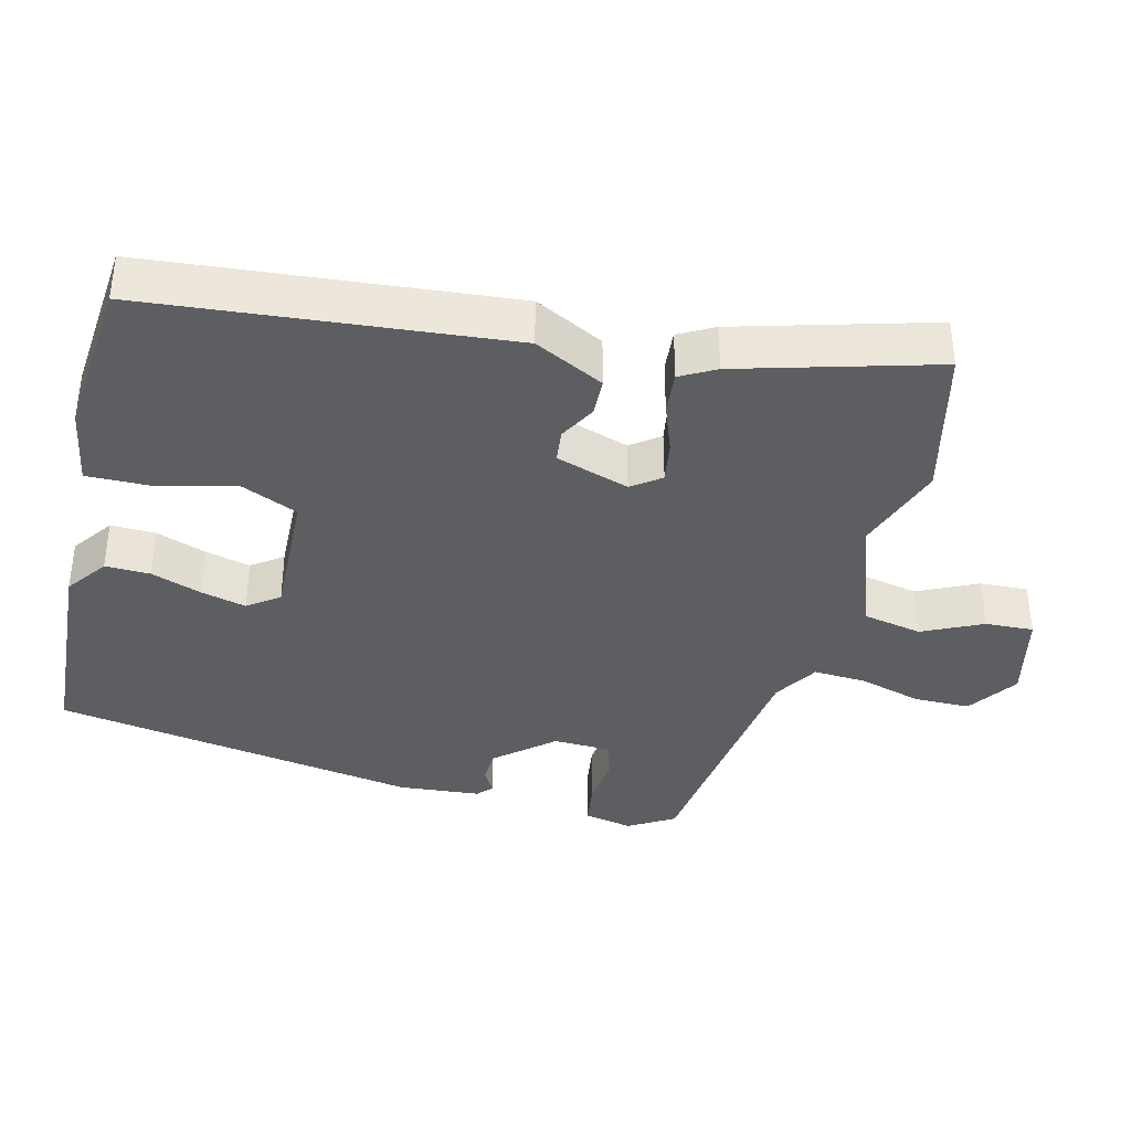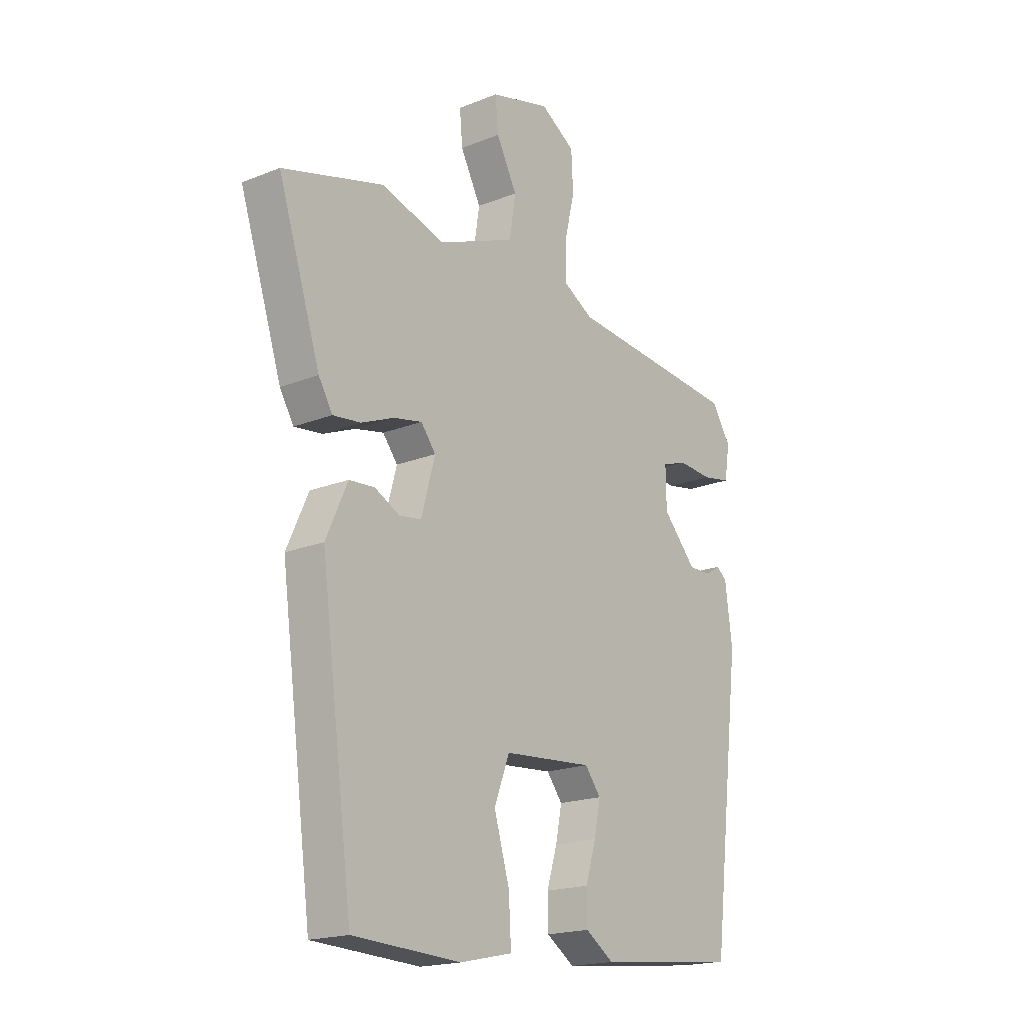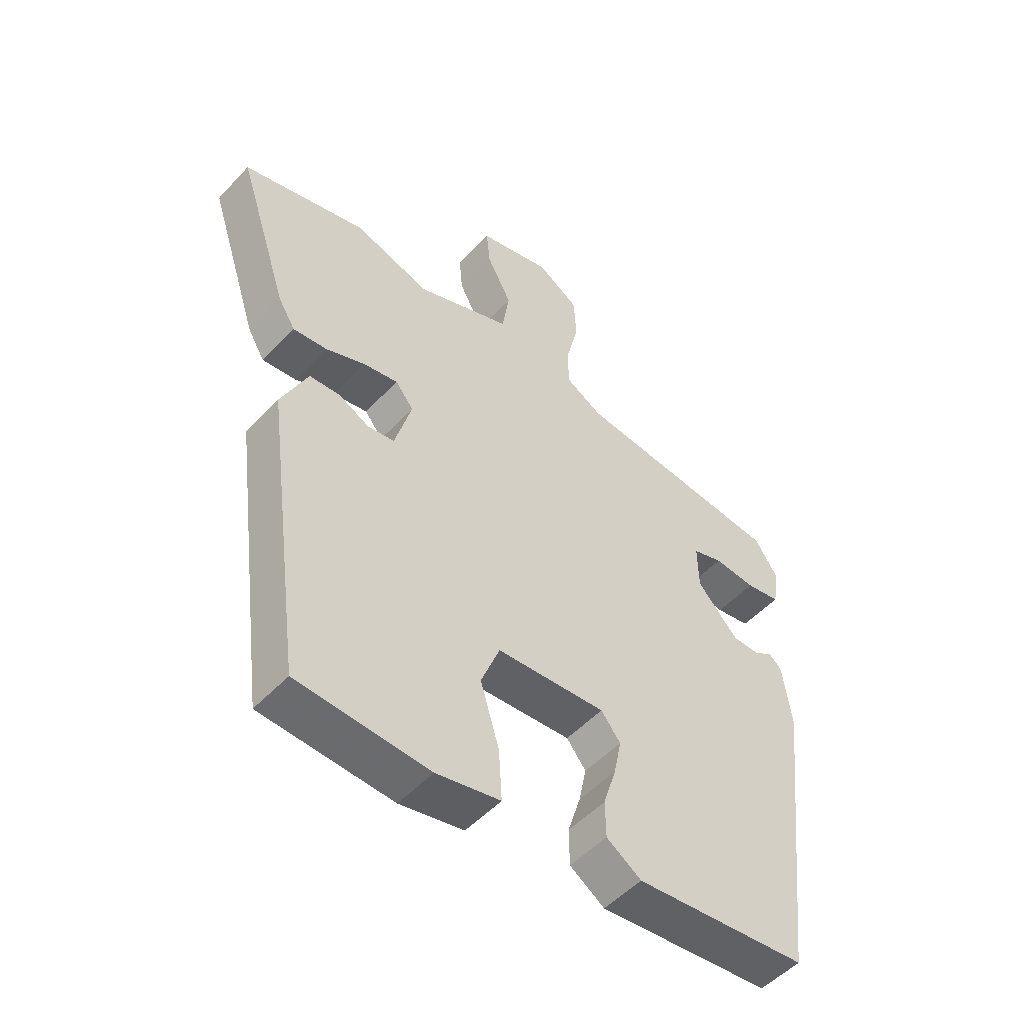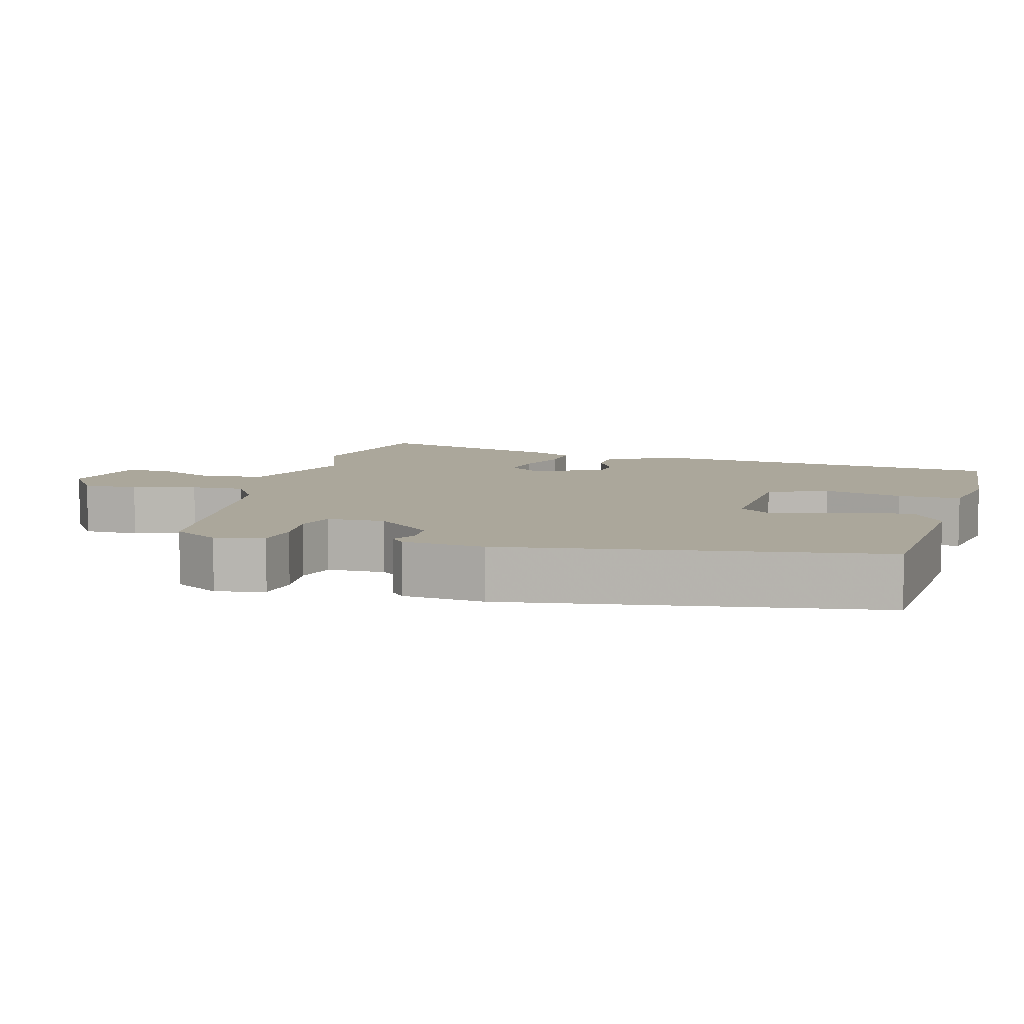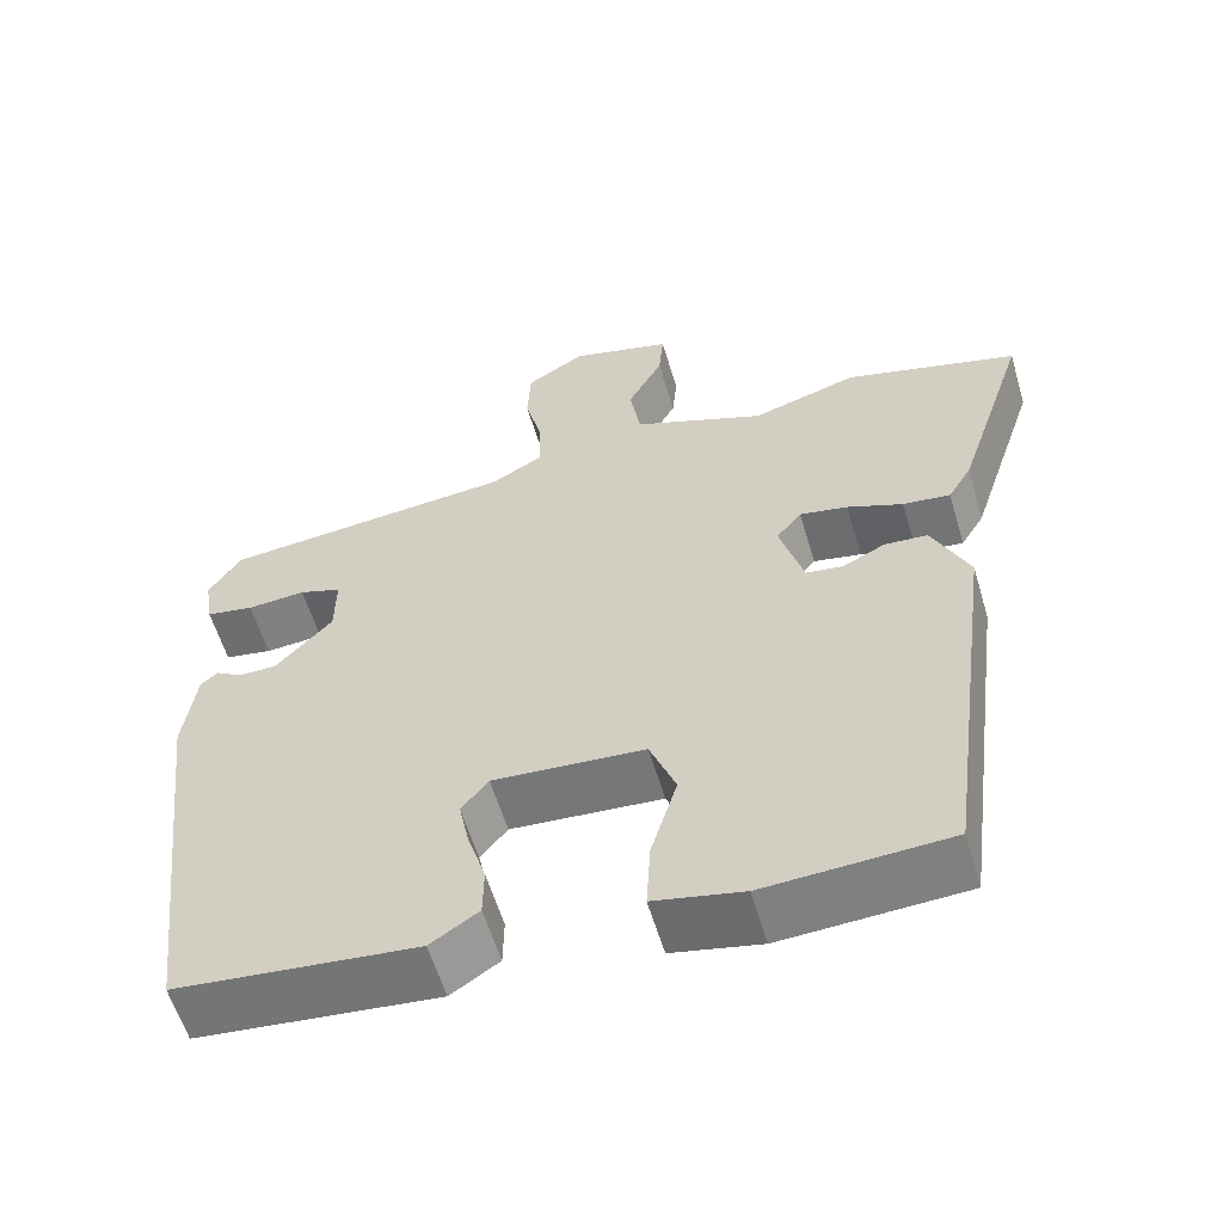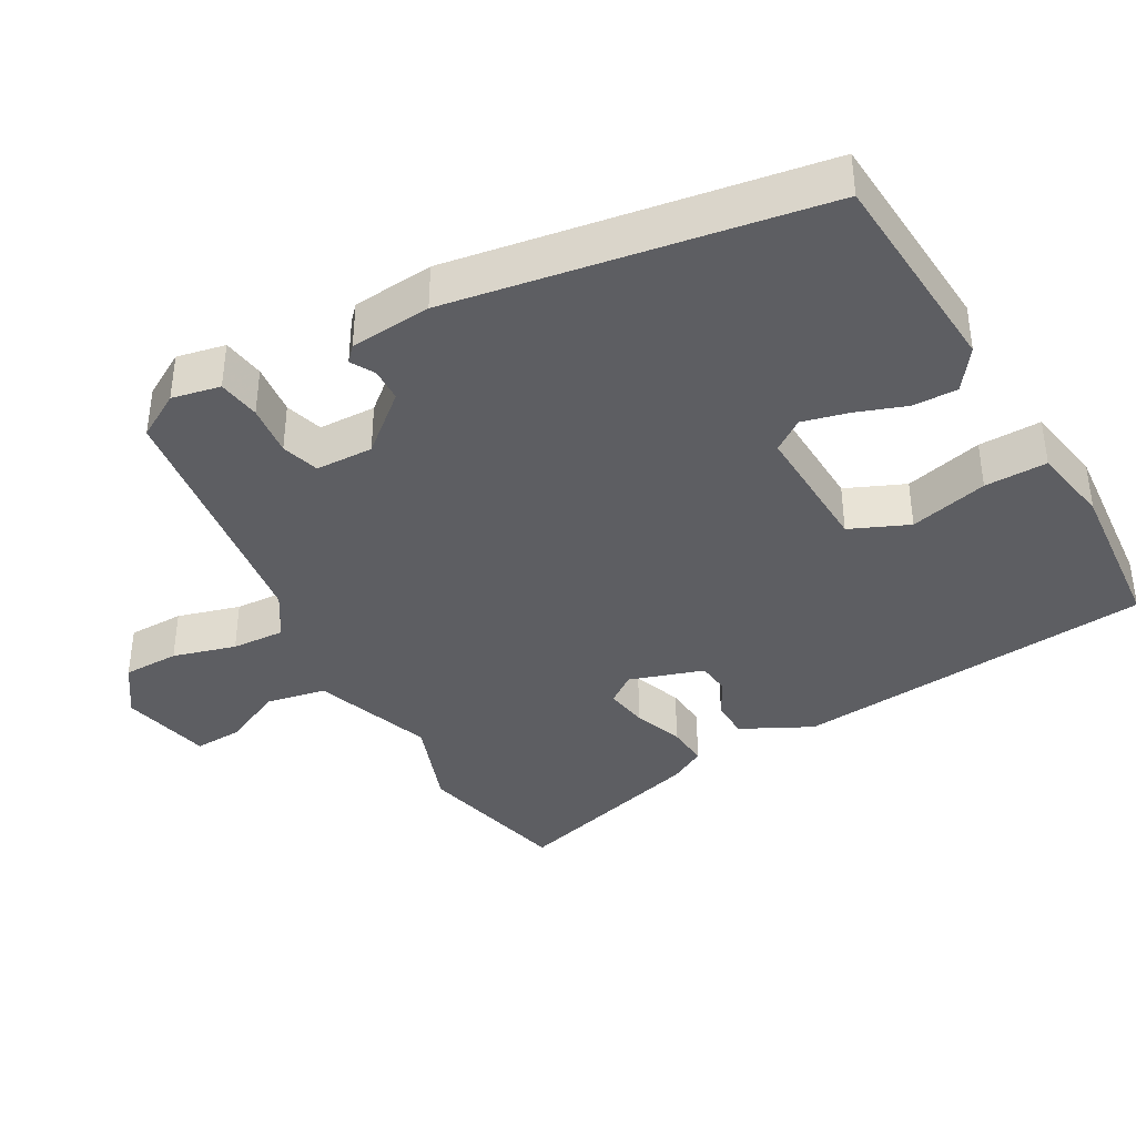
<metadata>
{"format":"obj","ext":"obj","renderer":"f3d","projection":"perspective","resolution":1024,"background":"white","views":[{"elev":-37.9,"azim":-106.4,"up":"+Y"},{"elev":-18.8,"azim":-52.6,"up":"+Z"},{"elev":-52.0,"azim":-41.5,"up":"+Z"},{"elev":8.1,"azim":103.3,"up":"+Y"},{"elev":-59.0,"azim":-163.4,"up":"+Z"},{"elev":-38.8,"azim":117.0,"up":"+Y"}]}
</metadata>
<code>
v -0.399 0.07 -0.519
v -0.466 0.07 -0.019
v -0.421 0.07 0.08
v -0.368 0.07 0.084
v -0.316 0.07 0.058
v -0.27 0.07 0.065
v -0.241 0.07 0.169
v -0.272 0.07 0.208
v -0.331 0.07 0.196
v -0.399 0.07 0.168
v -0.457 0.07 0.161
v -0.486 0.07 0.209
v -0.574 0.07 0.479
v -0.362 0.07 0.539
v -0.232 0.07 0.499
v -0.069 0.07 0.565
v -0.056 0.07 0.648
v -0.099 0.07 0.73
v -0.105 0.07 0.797
v 0.02 0.07 0.831
v 0.092 0.07 0.786
v 0.096 0.07 0.708
v 0.075 0.07 0.62
v 0.074 0.07 0.546
v 0.137 0.07 0.51
v 0.498 0.07 0.477
v 0.538 0.07 0.415
v 0.527 0.07 0.347
v 0.468 0.07 0.336
v 0.396 0.07 0.341
v 0.344 0.07 0.323
v 0.345 0.07 0.243
v 0.415 0.07 0.167
v 0.462 0.07 0.167
v 0.494 0.07 0.187
v 0.515 0.07 0.169
v 0.53 0.07 0.056
v 0.468 0.07 -0.459
v 0.173 0.07 -0.491
v 0.114 0.07 -0.452
v 0.113 0.07 -0.389
v 0.135 0.07 -0.318
v 0.148 0.07 -0.254
v 0.115 0.07 -0.212
v -0.071 0.07 -0.227
v -0.103 0.07 -0.31
v -0.071 0.07 -0.418
v -0.066 0.07 -0.505
v -0.175 0.07 -0.529
v -0.399 0 -0.519
v -0.466 0 -0.019
v -0.421 0 0.08
v -0.368 0 0.084
v -0.316 0 0.058
v -0.27 0 0.065
v -0.241 0 0.169
v -0.272 0 0.208
v -0.331 0 0.196
v -0.399 0 0.168
v -0.457 0 0.161
v -0.486 0 0.209
v -0.574 0 0.479
v -0.362 0 0.539
v -0.232 0 0.499
v -0.069 0 0.565
v -0.056 0 0.648
v -0.099 0 0.73
v -0.105 0 0.797
v 0.02 0 0.831
v 0.092 0 0.786
v 0.096 0 0.708
v 0.075 0 0.62
v 0.074 0 0.546
v 0.137 0 0.51
v 0.498 0 0.477
v 0.538 0 0.415
v 0.527 0 0.347
v 0.468 0 0.336
v 0.396 0 0.341
v 0.344 0 0.323
v 0.345 0 0.243
v 0.415 0 0.167
v 0.462 0 0.167
v 0.494 0 0.187
v 0.515 0 0.169
v 0.53 0 0.056
v 0.468 0 -0.459
v 0.173 0 -0.491
v 0.114 0 -0.452
v 0.113 0 -0.389
v 0.135 0 -0.318
v 0.148 0 -0.254
v 0.115 0 -0.212
v -0.071 0 -0.227
v -0.103 0 -0.31
v -0.071 0 -0.418
v -0.066 0 -0.505
v -0.175 0 -0.529
f 3 4 5
f 2 3 5
f 1 2 5
f 49 1 5
f 48 49 5
f 47 48 5
f 46 47 5
f 45 46 5 6
f 44 45 6 7
f 40 41 42
f 39 40 42
f 38 39 42
f 37 38 42
f 36 37 42
f 35 36 42
f 34 35 42
f 33 34 42 43
f 32 33 43 44
f 28 29 30
f 27 28 30
f 26 27 30
f 25 26 30
f 24 25 30 31
f 21 22 23
f 20 21 23
f 19 20 23
f 18 19 23
f 17 18 23
f 16 17 23 24
f 44 7 8
f 32 44 8
f 31 32 8
f 24 31 8
f 16 24 8
f 15 16 8
f 13 14 15
f 12 13 15
f 11 12 15
f 10 11 15
f 9 10 15
f 8 9 15
f 54 53 52
f 54 52 51
f 54 51 50
f 54 50 98
f 54 98 97
f 54 97 96
f 54 96 95
f 55 54 95 94
f 56 55 94 93
f 91 90 89
f 91 89 88
f 91 88 87
f 91 87 86
f 91 86 85
f 91 85 84
f 91 84 83
f 92 91 83 82
f 93 92 82 81
f 79 78 77
f 79 77 76
f 79 76 75
f 79 75 74
f 80 79 74 73
f 72 71 70
f 72 70 69
f 72 69 68
f 72 68 67
f 72 67 66
f 73 72 66 65
f 57 56 93
f 57 93 81
f 57 81 80
f 57 80 73
f 57 73 65
f 57 65 64
f 64 63 62
f 64 62 61
f 64 61 60
f 64 60 59
f 64 59 58
f 64 58 57
f 1 50 51 2
f 2 51 52 3
f 3 52 53 4
f 4 53 54 5
f 5 54 55 6
f 6 55 56 7
f 7 56 57 8
f 8 57 58 9
f 9 58 59 10
f 10 59 60 11
f 11 60 61 12
f 12 61 62 13
f 13 62 63 14
f 14 63 64 15
f 15 64 65 16
f 16 65 66 17
f 17 66 67 18
f 18 67 68 19
f 19 68 69 20
f 20 69 70 21
f 21 70 71 22
f 22 71 72 23
f 23 72 73 24
f 24 73 74 25
f 25 74 75 26
f 26 75 76 27
f 27 76 77 28
f 28 77 78 29
f 29 78 79 30
f 30 79 80 31
f 31 80 81 32
f 32 81 82 33
f 33 82 83 34
f 34 83 84 35
f 35 84 85 36
f 36 85 86 37
f 37 86 87 38
f 38 87 88 39
f 39 88 89 40
f 40 89 90 41
f 41 90 91 42
f 42 91 92 43
f 43 92 93 44
f 44 93 94 45
f 45 94 95 46
f 46 95 96 47
f 47 96 97 48
f 48 97 98 49
f 49 98 50 1

</code>
